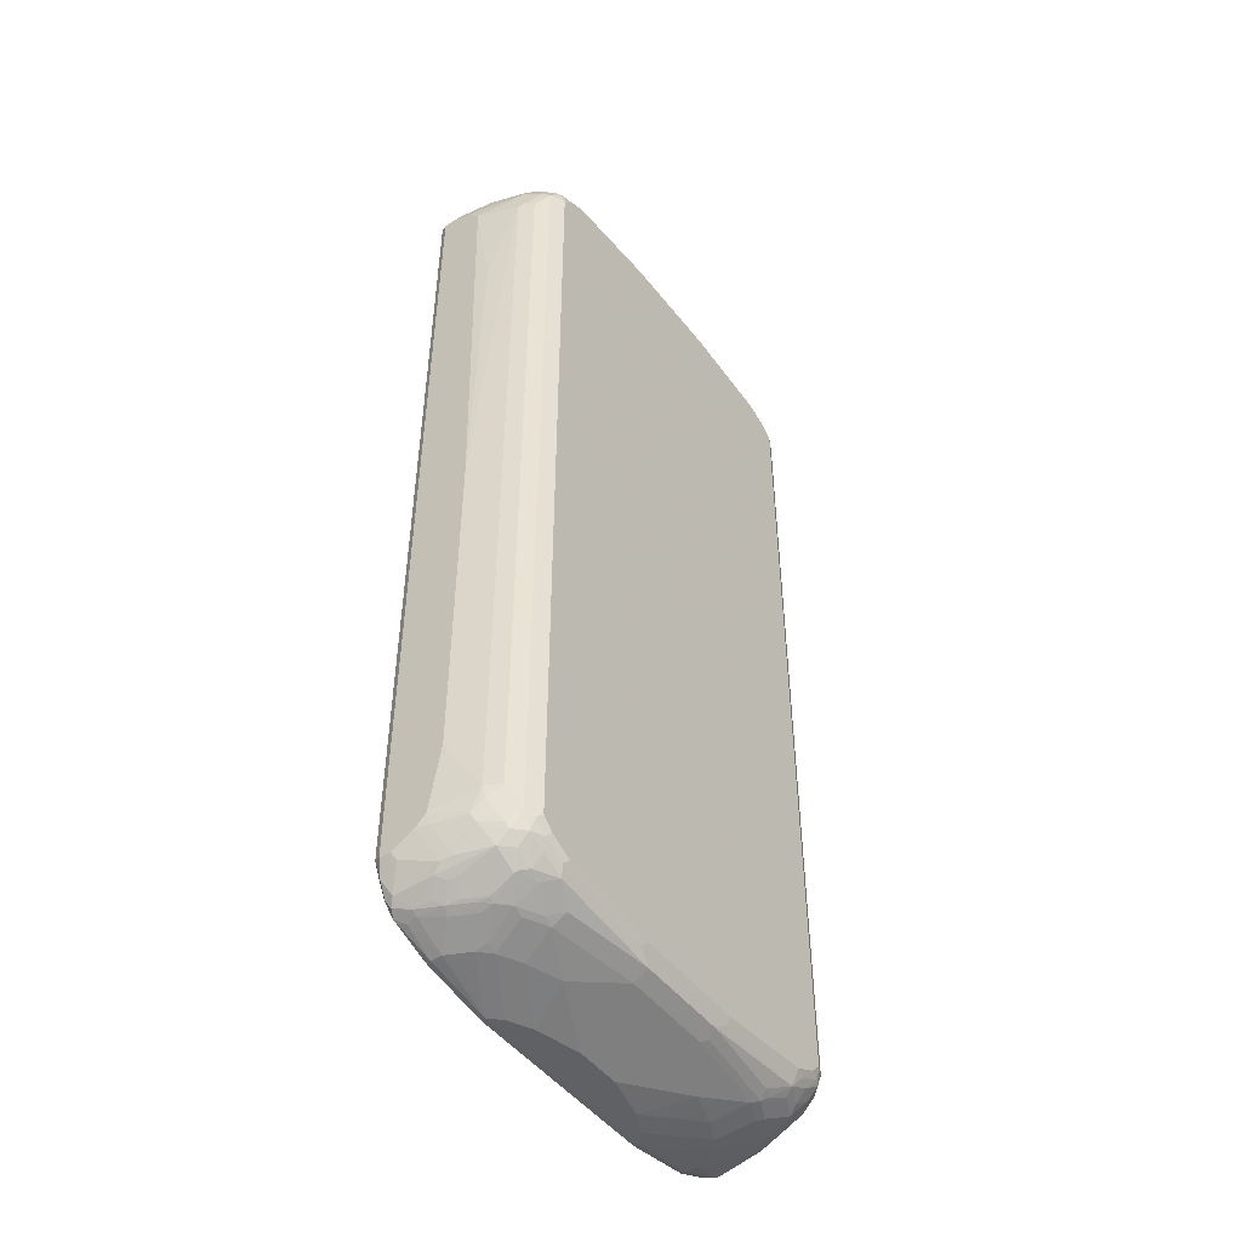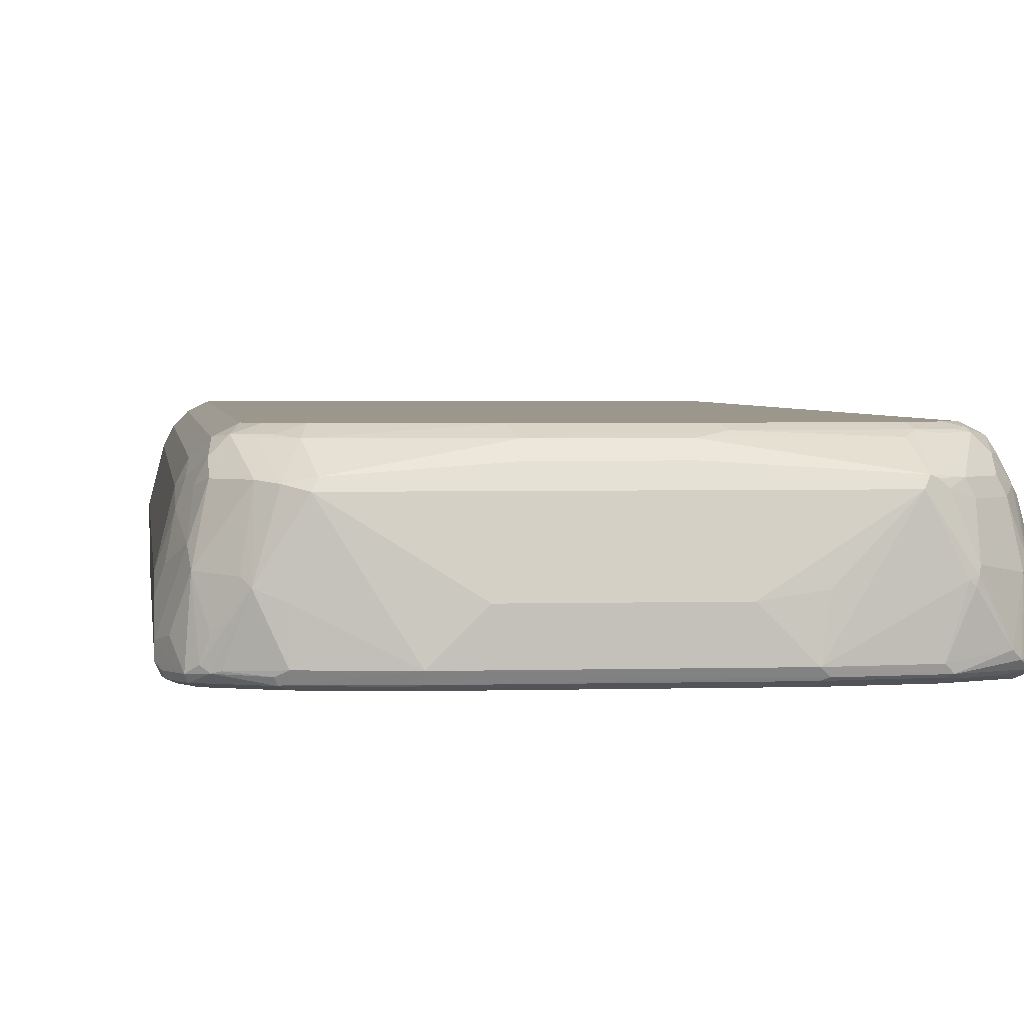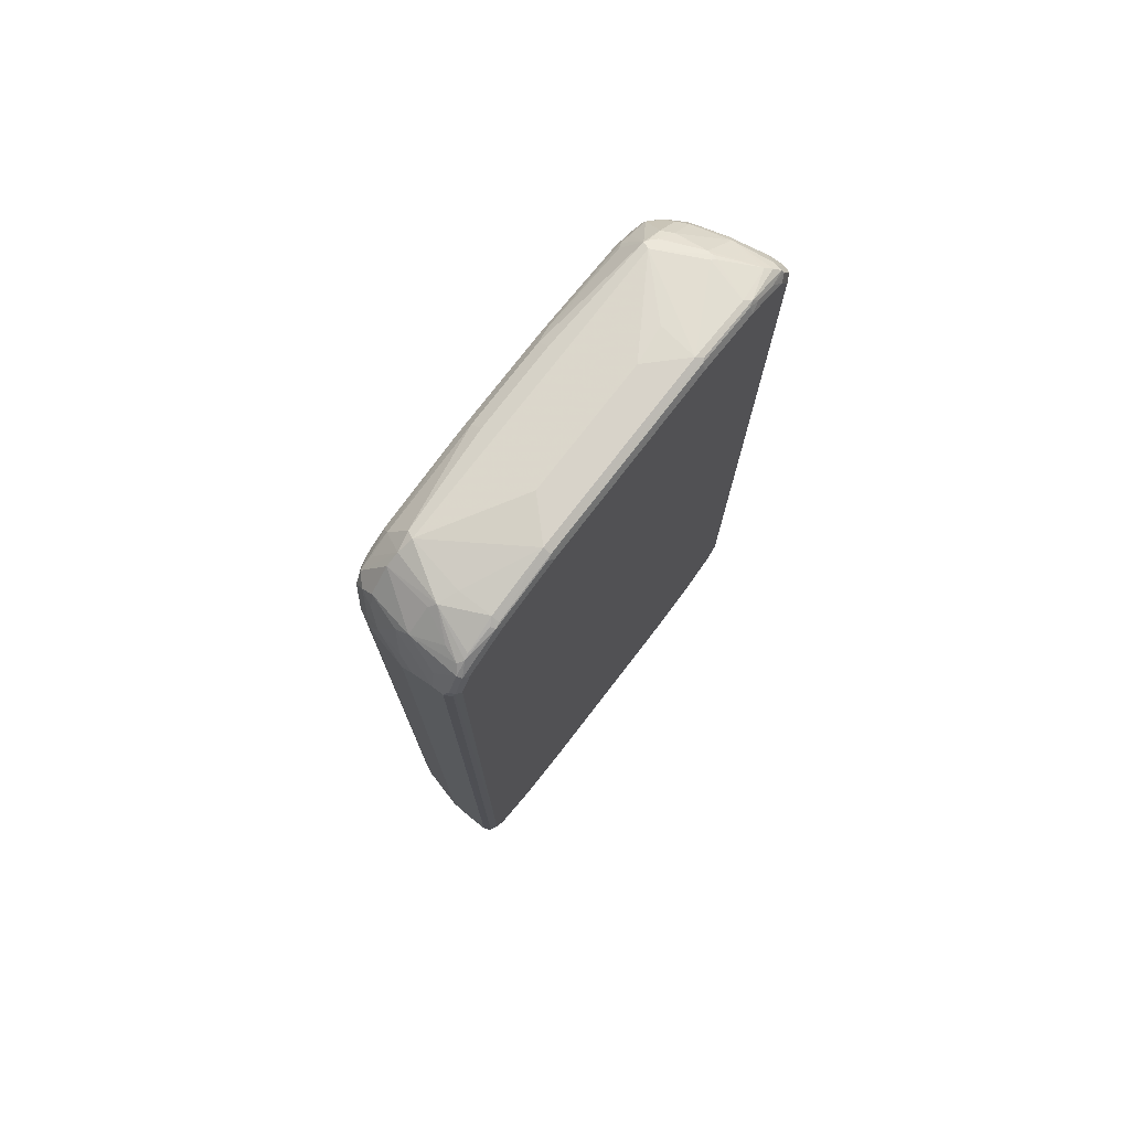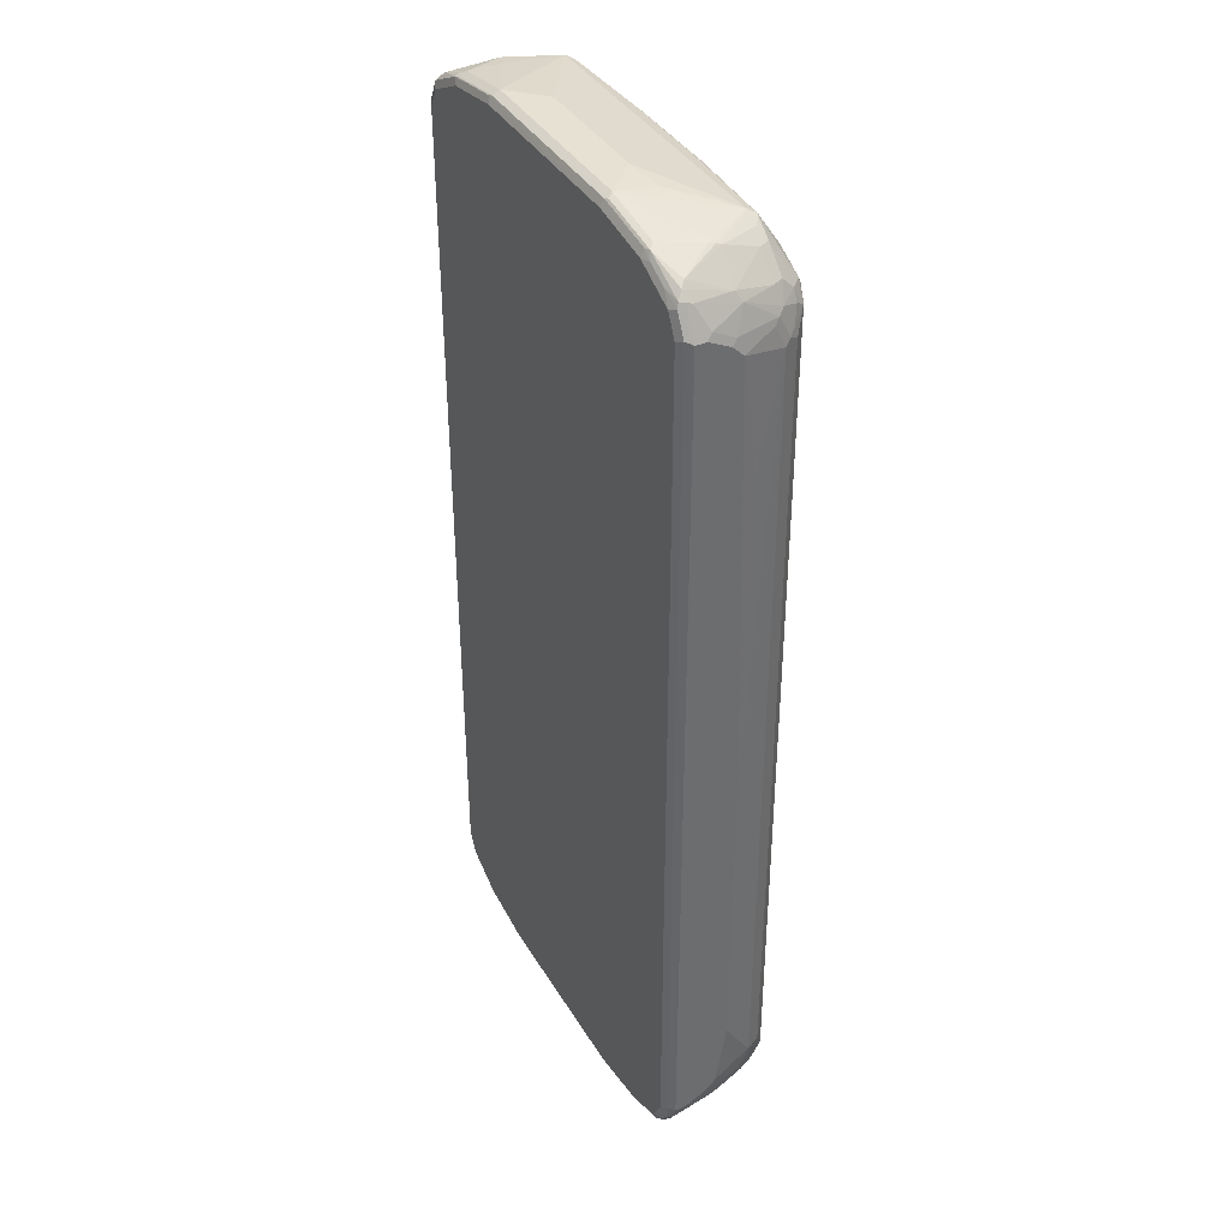
<metadata>
{"format":"obj","ext":"obj","renderer":"f3d","projection":"perspective","resolution":1024,"background":"white","views":[{"elev":-48.4,"azim":-53.8,"up":"+Y"},{"elev":2.6,"azim":173.7,"up":"+Z"},{"elev":76.0,"azim":127.6,"up":"+Y"},{"elev":38.6,"azim":-117.9,"up":"+Y"}]}
</metadata>
<code>
v -0.3508 -0.8046 0.1238
v 0.2889 -0.8459 0.1238
v 0.3508 0.8046 0.1238
v 0.3508 -0.8046 0.1238
v 0.3783 -0.7979 0.1101
v 0.3645 -0.8115 0.1169
v 0.3611 -0.8304 0.1135
v 0.3817 -0.8304 0.09286
v 0.3817 -0.8512 0.07222
v 0.3611 -0.8512 0.09286
v 0.3405 -0.8821 0.07222
v 0.3301 -0.8735 0.08942
v 0.3301 -0.8528 0.1101
v 0.3508 -0.8279 0.1186
v 0.3301 -0.8253 0.1238
v 0.3095 -0.8486 0.1186
v 0.2889 -0.8735 0.1101
v 0.1031 -0.8666 0.1238
v 0.1031 -0.8804 0.1169
v 0.08252 -0.8941 0.1101
v -0.0825 -0.8941 0.1101
v -0.1134 -0.877 0.1186
v -0.2888 -0.8735 0.1101
v -0.2992 -0.8562 0.1186
v -0.1032 -0.8666 0.1238
v -0.2888 -0.8459 0.1238
v -0.3301 -0.8253 0.1238
v -0.3404 -0.8357 0.1186
v -0.3301 -0.8528 0.1101
v -0.3611 -0.8357 0.1083
v -0.3611 -0.815 0.1186
v -0.3782 -0.8046 0.1101
v -0.3782 0.8046 0.1101
v -0.3508 0.8046 0.1238
v -0.3301 0.8253 0.1238
v -0.3533 0.8253 0.1186
v -0.3559 0.8357 0.1135
v -0.337 0.8392 0.1169
v -0.2957 0.8597 0.1169
v -0.2888 0.8459 0.1238
v -0.1032 0.8666 0.1238
v 0.1031 0.8666 0.1238
v -0.11 0.8804 0.1169
v -0.282 0.8735 0.1101
v -0.2957 0.9217 0.07565
v -0.07561 0.8941 0.1101
v -0.07561 0.9148 0.08942
v -0.2888 0.9286 0.06191
v 0.0894 0.9148 0.08942
v 0.0894 0.8941 0.1101
v 0.2958 0.8735 0.1101
v 0.282 0.9217 0.07565
v 0.2889 0.9286 0.06191
v 0.2992 0.9182 0.07222
v 0.3163 0.9148 0.06879
v 0.3438 0.9215 -0.02752
v 0.3095 0.9284 -0.04127
v 0.1857 0.9492 -0.1032
v 0.3095 0.9284 -0.1032
v 0.3095 0.9215 -0.1169
v 0.1857 0.9422 -0.1169
v 0.3198 0.9182 -0.1186
v 0.3232 0.9215 -0.11
v 0.3817 0.8976 -0.1083
v 0.3714 0.9028 -0.1057
v 0.392 0.8924 -0.1006
v 0.4058 0.8803 -0.11
v 0.4024 0.8769 -0.1186
v 0.423 0.8357 -0.1186
v 0.4264 0.839 -0.11
v 0.4333 0.8253 -0.1032
v 0.4333 0.8253 -0.08254
v 0.4333 0.784 -0.02064
v 0.4333 0.8047 -0.04127
v 0.4127 0.8046 0.04128
v 0.423 0.8151 -0.01033
v 0.4024 0.8563 0.01032
v 0.4195 0.8528 -0.07565
v 0.3989 0.8734 -0.01376
v 0.3817 0.8976 -0.07221
v 0.3542 0.9113 -0.0172
v 0.3405 0.8975 0.07222
v 0.3817 0.8562 0.07222
v 0.3955 0.8288 0.06535
v 0.4024 0.7944 0.07222
v 0.4127 0.7634 0.06191
v 0.3989 0.7703 0.08942
v 0.3817 0.8357 0.09286
v 0.3611 0.8357 0.1135
v 0.3783 0.8115 0.1101
v 0.3301 0.8253 0.1238
v 0.2889 0.8459 0.1238
v 0.3198 0.8562 0.1135
v 0.337 0.8528 0.1101
v 0.3989 -0.7566 0.08942
v 0.4127 -0.7634 0.06191
v 0.4058 -0.7703 0.07565
v 0.4058 -0.8115 0.05503
v 0.4127 -0.8046 0.04128
v 0.4075 -0.8485 -7.38e-06
v 0.4282 -0.8073 -0.02064
v 0.4333 -0.8253 -0.08254
v 0.4126 -0.8459 -0.02064
v 0.3989 -0.8734 -0.02064
v 0.3869 -0.8486 0.06191
v 0.3852 -0.8115 0.09629
v 0.3817 -0.8615 0.0516
v 0.3714 -0.8744 0.04128
v 0.3508 -0.895 0.02064
v 0.3714 -0.895 -0.02064
v 0.3405 -0.9028 0.01032
v 0.2992 -0.9028 0.0516
v 0.2889 -0.9284 -0.04127
v 0.2683 -0.9284 -0.02064
v 0.2889 -0.9079 0.04128
v 0.2476 -0.9079 0.06191
v 0.2579 -0.9028 0.07222
v 0.09285 -0.9028 0.09286
v 0.2476 -0.8941 0.08942
v 0.2682 -0.895 0.08254
v 0.2992 -0.8821 0.09286
v -0.0825 -0.9079 0.08254
v 0.08252 -0.9079 0.08254
v 0.165 -0.9286 0.02064
v -0.165 -0.9286 0.02064
v 0.04123 -0.9492 -0.04127
v 0.1238 -0.9492 -0.0619
v 0.2269 -0.9284 -7.38e-06
v 0.165 -0.9492 -0.08254
v 0.1857 -0.9492 -0.1032
v 0.2167 -0.944 -0.09286
v 0.3095 -0.9284 -0.08254
v 0.3095 -0.9284 -0.1032
v 0.3164 -0.9215 -0.1169
v 0.374 -0.9028 -0.1032
v 0.3817 -0.9028 -0.09286
v 0.3766 -0.8976 -0.1135
v 0.3989 -0.8803 -0.1169
v 0.4075 -0.8769 -0.1135
v 0.4153 -0.8459 -0.1186
v 0.392 -0.8665 -0.1238
v 0.3095 -0.9078 -0.1238
v 0.1926 -0.9422 -0.1169
v -0.1788 -0.9422 -0.1169
v 0.1857 -0.9284 -0.1238
v 0.4126 -0.8253 -0.1238
v 0.4264 -0.8253 -0.1169
v 0.4282 -0.8357 -0.1135
v 0.4058 -0.8803 -0.1032
v 0.4195 -0.8528 -0.08254
v 0.4024 -0.8822 -0.09286
v 0.3611 -0.9028 -0.03096
v 0.3198 -0.9234 -0.07221
v 0.4333 -0.8253 -0.1032
v 0.4333 -0.8047 -0.04127
v 0.4333 -0.784 -0.02064
v 0.4264 0.8253 -0.1169
v 0.4126 0.8253 -0.1238
v 0.392 0.8665 -0.1238
v 0.3095 0.9078 -0.1238
v -0.1857 0.9284 -0.1238
v 0.1857 0.9284 -0.1238
v 0.196 0.9388 -0.1186
v -0.1857 0.9422 -0.1169
v -0.196 0.944 -0.1135
v -0.3198 0.9234 -0.1135
v -0.3095 0.9215 -0.1169
v -0.3301 0.9104 -0.1186
v -0.3714 0.8898 -0.1186
v -0.3095 0.9078 -0.1238
v -0.4126 0.8253 -0.1238
v -0.392 0.8665 -0.1238
v -0.4058 0.8734 -0.1169
v -0.4024 0.8822 -0.1135
v -0.4264 0.8322 -0.1169
v -0.4126 -0.8253 -0.1238
v -0.1857 -0.9284 -0.1238
v -0.3095 -0.9078 -0.1238
v -0.392 -0.8665 -0.1238
v -0.4024 -0.8769 -0.1135
v -0.4264 -0.8184 -0.1169
v -0.4195 -0.8528 -0.11
v -0.3955 -0.8907 -0.1066
v -0.3817 -0.8976 -0.1135
v -0.3714 -0.9028 -0.07996
v -0.3679 -0.9045 -0.09973
v -0.3095 -0.9284 -0.1032
v -0.3198 -0.9182 -0.1135
v -0.3026 -0.9215 -0.1169
v -0.2167 -0.9388 -0.1135
v -0.1857 -0.9492 -0.1032
v -0.1238 -0.9492 -0.0619
v -0.165 -0.9492 -0.08254
v -0.2683 -0.9284 -0.02064
v -0.2269 -0.9284 -7.38e-06
v -0.2476 -0.9079 0.06191
v -0.04123 -0.9492 -0.04127
v -0.2476 -0.8941 0.08942
v -0.2682 -0.9028 0.06449
v -0.3095 -0.8821 0.08512
v -0.3095 -0.9028 0.04385
v -0.2888 -0.9079 0.04128
v -0.2889 -0.9234 -0.01806
v -0.2889 -0.9284 -0.04127
v -0.3301 -0.9028 0.02322
v -0.3439 -0.8804 0.06879
v -0.3404 -0.8975 0.02579
v -0.3438 -0.9009 0.006875
v -0.3301 -0.9078 -7.38e-06
v -0.3508 -0.9078 -0.04127
v -0.3095 -0.9284 -0.08254
v -0.3645 -0.9009 -0.0344
v -0.3611 -0.8976 -0.01548
v -0.3817 -0.8562 0.06707
v -0.3817 -0.8769 0.005147
v -0.3852 -0.8803 -0.01376
v -0.3783 -0.894 -0.04815
v -0.3989 -0.8734 -0.02752
v -0.4024 -0.8563 0.005147
v -0.4058 -0.8597 -0.01376
v -0.4075 -0.8459 0.00257
v -0.4282 -0.8047 -0.01806
v -0.4058 -0.8184 0.04815
v -0.3817 -0.8357 0.08769
v -0.3869 -0.8253 0.08512
v -0.4075 -0.7841 0.06449
v -0.3611 -0.8562 0.08769
v -0.3301 -0.8735 0.08942
v -0.3404 -0.877 0.07738
v -0.3989 -0.7634 0.08942
v -0.4127 -0.7634 0.06191
v -0.4127 -0.8046 0.04128
v -0.4333 -0.784 -0.02064
v -0.4333 -0.8047 -0.04127
v -0.4333 -0.6603 -7.38e-06
v -0.4127 0.7634 0.06191
v -0.4333 -0.02063 -7.38e-06
v -0.4333 0.784 -0.02064
v -0.4282 0.5674 0.01032
v -0.4127 0.8046 0.04128
v -0.4282 0.7944 -0.01033
v -0.4075 0.815 0.0516
v -0.4075 0.7737 0.07222
v -0.3869 0.815 0.09286
v -0.3997 0.7841 0.08254
v -0.3989 0.7634 0.08942
v -0.3765 0.8357 0.09286
v -0.3997 0.8253 0.06191
v -0.4075 0.8563 -0.01033
v -0.3869 0.8562 0.0516
v -0.3765 0.8562 0.07222
v -0.3353 0.8975 0.07222
v -0.3044 0.9182 0.07222
v -0.3164 0.9148 0.06191
v -0.3456 0.9182 -0.01033
v -0.3456 0.8975 0.0516
v -0.3989 0.8734 -0.02064
v -0.3817 0.9028 -0.09286
v -0.3438 0.9215 -0.02064
v -0.3336 0.9251 -0.02408
v -0.3405 0.9234 -0.03096
v -0.3095 0.9284 -0.1032
v -0.1857 0.9492 -0.1032
v -0.196 0.944 -0.03096
v -0.1238 0.9492 -0.04127
v 0.1238 0.9492 -0.04127
v -0.392 0.895 -0.1032
v -0.4075 0.8769 -0.09286
v -0.4058 0.8803 -0.1032
v -0.4333 0.8253 -0.1032
v -0.4333 -0.8253 -0.1032
v -0.4333 -0.8253 -0.08254
v -0.4264 -0.839 -0.07565
v -0.4058 -0.8803 -0.09629
v -0.3817 -0.8976 -0.07738
v -0.4333 0.8253 -0.08254
v -0.4282 0.8357 -0.07221
v -0.4333 0.8047 -0.04127
v -0.4282 0.8151 -0.03096
v -0.3147 0.8562 0.1135
f 2 3 1
f 213 216 212
f 213 215 216
f 213 214 215
f 213 207 214
f 208 207 213
f 208 213 212
f 208 212 210
f 210 212 185
f 210 185 211
f 210 211 204
f 210 204 209
f 205 209 204
f 205 208 209
f 205 207 208
f 216 217 212
f 205 206 207
f 203 202 201
f 203 201 205
f 203 205 204
f 203 204 194
f 203 194 202
f 202 194 196
f 202 196 201
f 201 196 199
f 201 199 200
f 199 23 200
f 198 21 23
f 198 23 199
f 198 199 196
f 198 196 21
f 205 201 206
f 216 218 217
f 216 215 218
f 215 214 218
f 222 223 232
f 226 232 223
f 226 231 232
f 226 230 231
f 226 32 230
f 201 200 206
f 207 206 214
f 227 214 206
f 229 228 227
f 229 227 206
f 229 206 200
f 229 200 228
f 228 200 23
f 228 23 29
f 228 29 30
f 228 30 227
f 227 30 214
f 219 218 214
f 219 220 218
f 221 220 219
f 221 222 220
f 221 223 222
f 221 219 223
f 21 196 122
f 219 214 223
f 225 223 224
f 225 226 223
f 225 32 226
f 225 224 32
f 224 30 32
f 224 214 30
f 224 223 214
f 125 122 196
f 197 192 126
f 197 126 125
f 171 176 175
f 172 171 175
f 173 172 175
f 173 175 174
f 173 174 169
f 173 169 172
f 172 169 170
f 172 170 171
f 170 161 171
f 170 164 161
f 167 164 170
f 168 167 170
f 168 170 169
f 168 169 166
f 168 166 167
f 167 166 164
f 164 166 165
f 147 146 69
f 69 146 158
f 69 158 68
f 159 68 158
f 159 160 68
f 159 158 160
f 171 161 176
f 160 158 161
f 162 62 160
f 162 163 62
f 162 161 163
f 164 163 161
f 164 61 163
f 164 165 61
f 162 160 161
f 233 222 232
f 176 161 177
f 179 176 178
f 197 125 192
f 195 192 125
f 195 125 196
f 195 196 194
f 195 194 192
f 193 192 194
f 193 194 191
f 193 191 192
f 192 191 126
f 127 126 129
f 129 126 191
f 130 129 191
f 130 191 144
f 190 144 191
f 190 191 187
f 190 187 189
f 190 189 144
f 180 176 179
f 180 181 176
f 180 182 181
f 180 183 182
f 184 183 180
f 184 185 183
f 178 176 177
f 184 186 185
f 184 188 187
f 184 189 188
f 184 178 189
f 184 179 178
f 184 180 179
f 189 178 144
f 184 187 186
f 147 69 157
f 233 234 222
f 233 231 235
f 278 276 238
f 278 238 279
f 278 279 277
f 278 277 276
f 276 277 270
f 276 270 238
f 238 270 235
f 222 234 220
f 182 271 181
f 273 274 220
f 274 218 220
f 275 183 185
f 275 185 212
f 275 212 217
f 279 238 241
f 275 217 218
f 275 274 183
f 182 183 274
f 182 274 271
f 272 271 274
f 272 274 273
f 272 273 220
f 272 220 234
f 272 234 271
f 234 235 271
f 271 235 270
f 271 270 181
f 270 175 181
f 174 175 270
f 169 174 166
f 275 218 274
f 279 241 242
f 279 242 249
f 279 249 277
f 155 154 156
f 69 71 157
f 64 68 62
f 160 62 68
f 62 163 61
f 161 158 177
f 177 158 146
f 145 177 146
f 144 177 145
f 144 178 177
f 189 187 188
f 204 191 194
f 204 211 191
f 187 191 211
f 186 187 211
f 186 211 185
f 208 210 209
f 249 268 277
f 249 257 268
f 249 250 257
f 257 250 256
f 252 256 250
f 252 254 256
f 267 166 174
f 277 268 270
f 165 58 61
f 280 45 37
f 280 39 45
f 280 37 39
f 247 33 37
f 230 32 33
f 176 181 175
f 269 267 174
f 269 174 270
f 269 270 268
f 252 247 37
f 251 248 247
f 251 247 252
f 251 252 250
f 251 250 248
f 248 250 249
f 248 249 242
f 248 242 244
f 248 244 247
f 247 244 33
f 245 33 244
f 245 246 33
f 246 230 33
f 246 231 230
f 236 231 246
f 243 236 246
f 243 246 245
f 233 232 231
f 236 235 231
f 237 235 236
f 237 238 235
f 239 238 237
f 239 236 238
f 252 37 45
f 239 237 236
f 240 241 238
f 240 242 241
f 240 236 242
f 243 242 236
f 243 244 242
f 243 245 244
f 240 238 236
f 233 235 234
f 253 252 45
f 253 48 254
f 269 268 267
f 267 268 257
f 267 257 258
f 267 258 166
f 258 262 166
f 262 263 166
f 166 263 165
f 165 263 58
f 49 53 48
f 48 53 266
f 266 53 58
f 266 58 263
f 265 266 263
f 265 48 266
f 264 48 265
f 264 265 263
f 264 263 48
f 253 45 48
f 255 254 48
f 255 256 254
f 255 257 256
f 255 258 257
f 255 259 258
f 253 254 252
f 255 48 259
f 261 259 260
f 261 258 259
f 261 262 258
f 261 260 262
f 260 263 262
f 260 48 263
f 260 259 48
f 147 157 148
f 148 157 71
f 148 71 154
f 70 69 67
f 67 69 68
f 67 68 64
f 67 64 66
f 66 64 56
f 65 56 64
f 59 57 56
f 59 56 65
f 63 59 65
f 63 65 64
f 63 64 62
f 63 62 59
f 60 59 62
f 60 62 61
f 70 71 69
f 60 61 58
f 59 58 57
f 57 58 53
f 57 53 56
f 53 55 56
f 54 55 53
f 54 51 55
f 52 51 54
f 52 54 53
f 52 53 49
f 50 52 49
f 50 51 52
f 50 42 51
f 50 43 42
f 46 44 43
f 60 58 59
f 70 67 71
f 72 71 67
f 72 73 71
f 89 3 90
f 89 90 88
f 89 88 82
f 88 83 82
f 84 83 88
f 85 84 88
f 85 88 87
f 85 87 86
f 85 86 75
f 85 75 84
f 76 77 75
f 77 84 75
f 77 83 84
f 77 79 83
f 79 82 83
f 81 82 79
f 81 56 82
f 74 73 72
f 74 75 73
f 74 76 75
f 74 77 76
f 74 72 77
f 78 77 72
f 46 43 50
f 78 79 77
f 78 72 67
f 67 66 79
f 80 79 66
f 80 81 79
f 80 56 81
f 80 66 56
f 78 67 79
f 46 50 49
f 47 46 49
f 47 49 48
f 18 2 25
f 22 19 18
f 22 18 25
f 22 25 24
f 22 24 23
f 22 23 21
f 22 21 19
f 19 21 20
f 19 20 17
f 19 17 18
f 17 2 18
f 15 4 2
f 16 15 2
f 16 2 17
f 16 17 14
f 16 14 15
f 15 14 4
f 4 3 2
f 4 5 3
f 6 5 4
f 7 5 6
f 7 8 5
f 7 9 8
f 25 2 1
f 10 9 7
f 10 12 11
f 10 13 12
f 10 7 13
f 7 14 13
f 7 6 14
f 6 4 14
f 10 11 9
f 91 3 89
f 26 25 1
f 27 24 26
f 47 48 45
f 47 45 46
f 46 45 44
f 44 45 39
f 44 39 43
f 41 43 39
f 41 42 43
f 41 35 42
f 40 35 41
f 40 41 39
f 40 39 35
f 38 36 35
f 38 35 39
f 38 39 37
f 38 37 36
f 36 37 33
f 36 33 34
f 28 24 27
f 28 23 24
f 28 29 23
f 28 30 29
f 31 30 28
f 31 32 30
f 24 25 26
f 31 33 32
f 31 1 34
f 31 28 1
f 28 27 1
f 27 26 1
f 34 1 35
f 36 34 35
f 31 34 33
f 91 92 3
f 91 89 92
f 93 92 89
f 141 142 146
f 142 145 146
f 143 145 142
f 143 144 145
f 143 130 144
f 134 130 143
f 134 143 142
f 134 142 141
f 138 134 141
f 138 141 140
f 138 140 139
f 138 139 137
f 138 137 134
f 135 134 137
f 135 137 136
f 135 136 133
f 135 133 134
f 124 125 126
f 127 124 126
f 128 124 127
f 128 116 124
f 128 114 116
f 128 127 114
f 140 141 146
f 114 127 129
f 131 114 130
f 131 113 114
f 131 132 113
f 131 133 132
f 131 130 133
f 134 133 130
f 114 129 130
f 124 122 125
f 140 146 147
f 140 148 139
f 154 71 156
f 156 71 73
f 86 73 75
f 86 96 73
f 96 156 73
f 99 156 96
f 101 156 99
f 101 155 156
f 101 102 155
f 102 154 155
f 102 148 154
f 137 139 136
f 149 136 139
f 110 104 108
f 132 133 136
f 152 110 111
f 153 152 111
f 102 139 148
f 102 149 139
f 150 149 102
f 150 104 149
f 150 102 104
f 151 149 104
f 140 147 148
f 151 136 149
f 110 136 104
f 152 136 110
f 153 136 152
f 153 132 136
f 153 113 132
f 153 111 113
f 151 104 136
f 12 13 17
f 123 122 124
f 123 116 118
f 98 8 9
f 105 100 98
f 105 98 9
f 105 9 104
f 105 104 100
f 103 100 104
f 103 104 102
f 103 102 100
f 100 102 101
f 100 101 99
f 100 99 98
f 98 99 96
f 98 96 97
f 97 96 95
f 95 96 86
f 95 86 87
f 95 87 5
f 93 51 92
f 93 89 51
f 94 51 89
f 94 55 51
f 94 89 55
f 89 82 55
f 106 8 98
f 82 56 55
f 92 42 3
f 42 35 3
f 3 35 1
f 90 3 5
f 90 5 87
f 88 90 87
f 92 51 42
f 123 124 116
f 106 5 8
f 106 98 97
f 123 118 122
f 118 21 122
f 118 20 21
f 118 119 20
f 17 20 119
f 120 17 119
f 121 17 120
f 121 12 17
f 121 11 12
f 121 112 11
f 117 112 121
f 117 121 120
f 117 120 119
f 117 119 118
f 117 118 116
f 117 116 112
f 115 112 116
f 97 95 5
f 107 104 9
f 107 108 104
f 107 11 108
f 107 9 11
f 109 108 11
f 106 97 5
f 109 110 108
f 109 11 111
f 112 111 11
f 112 113 111
f 112 114 113
f 115 114 112
f 115 116 114
f 109 111 110
f 13 14 17

</code>
